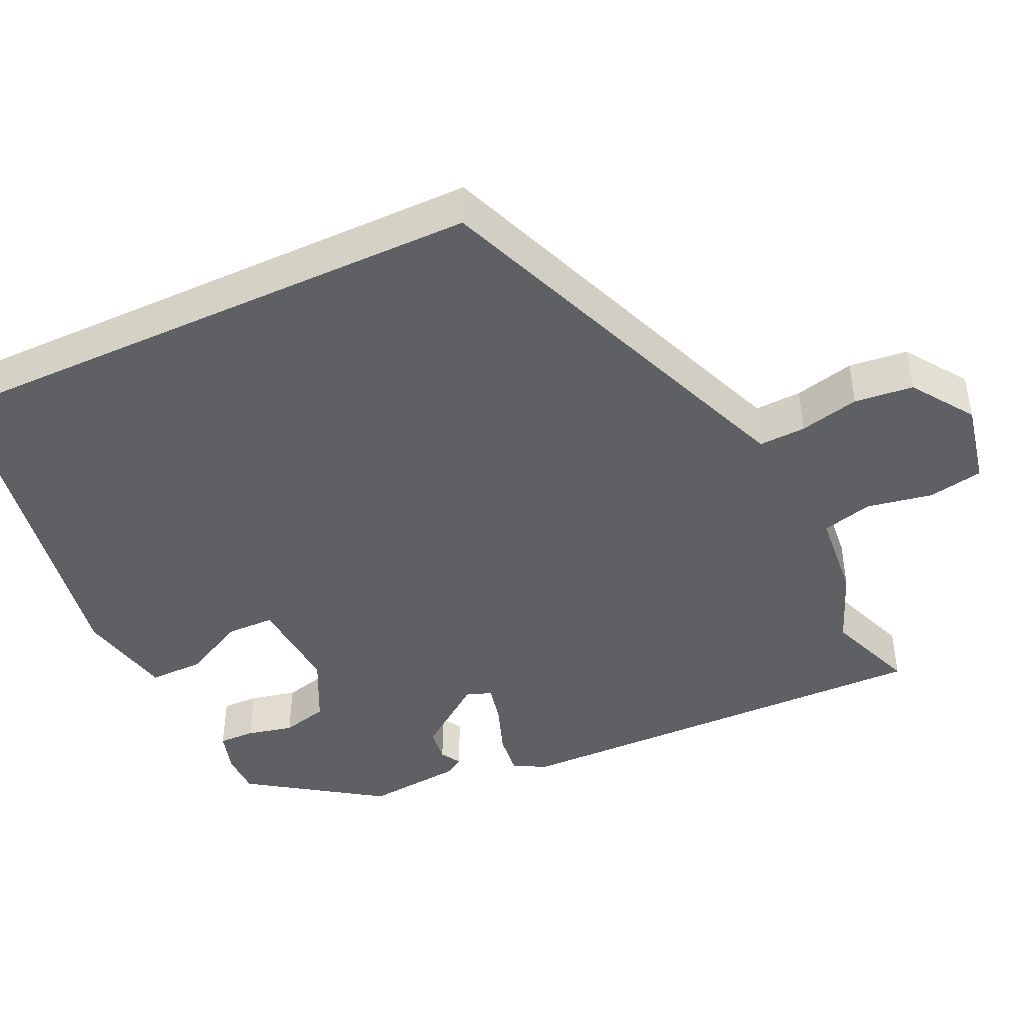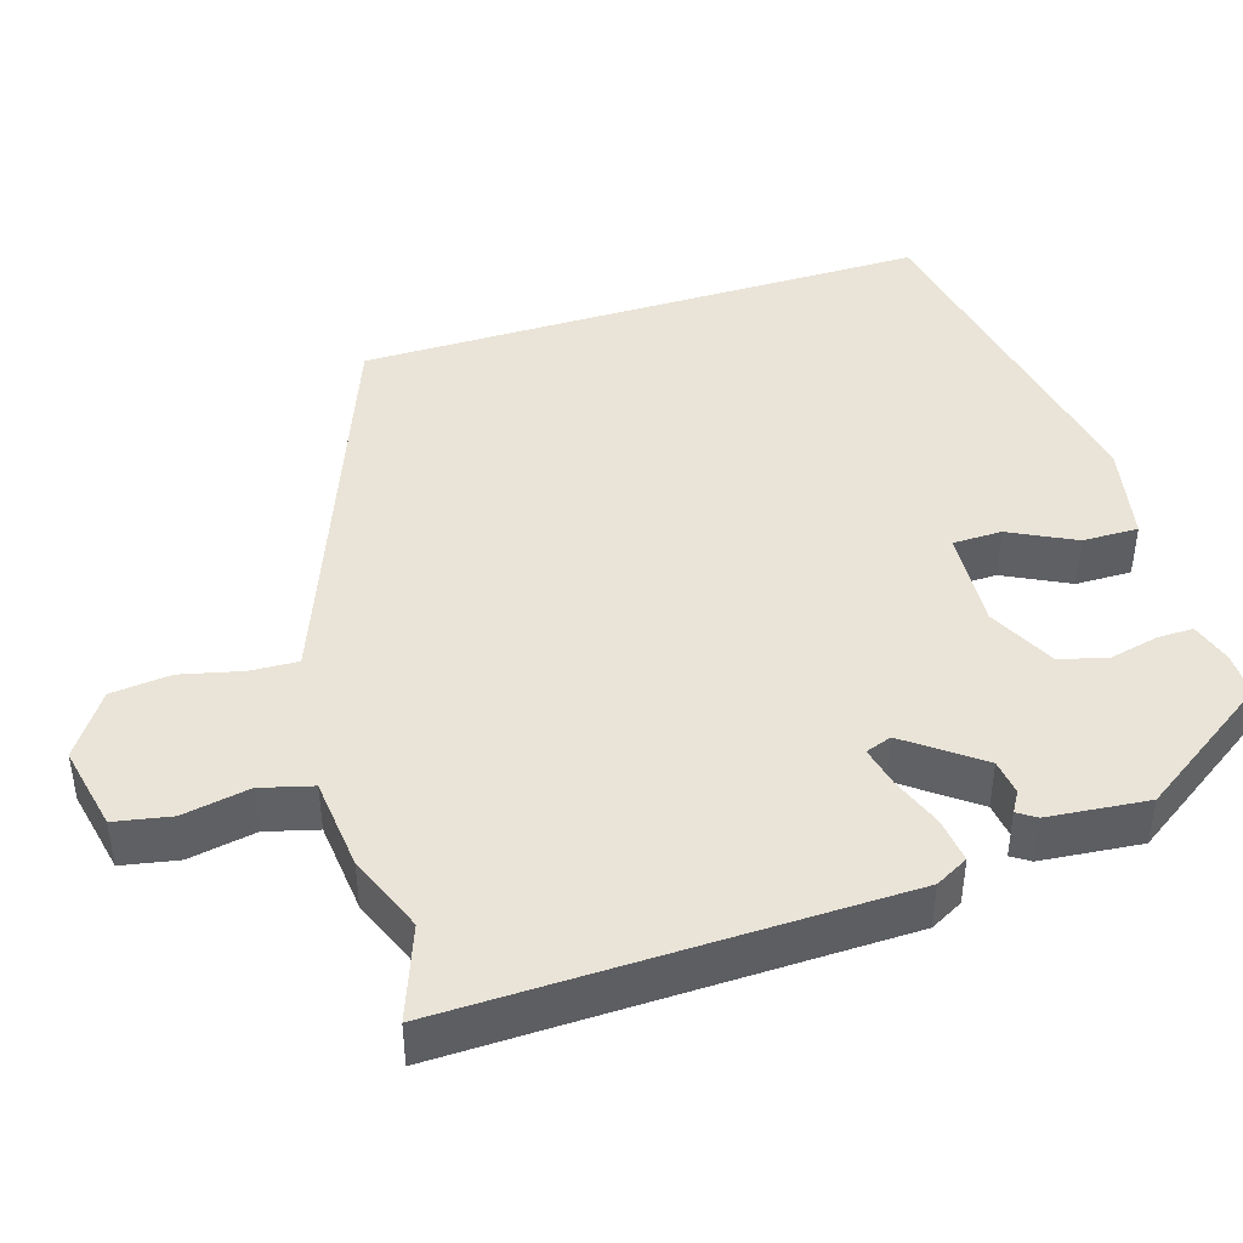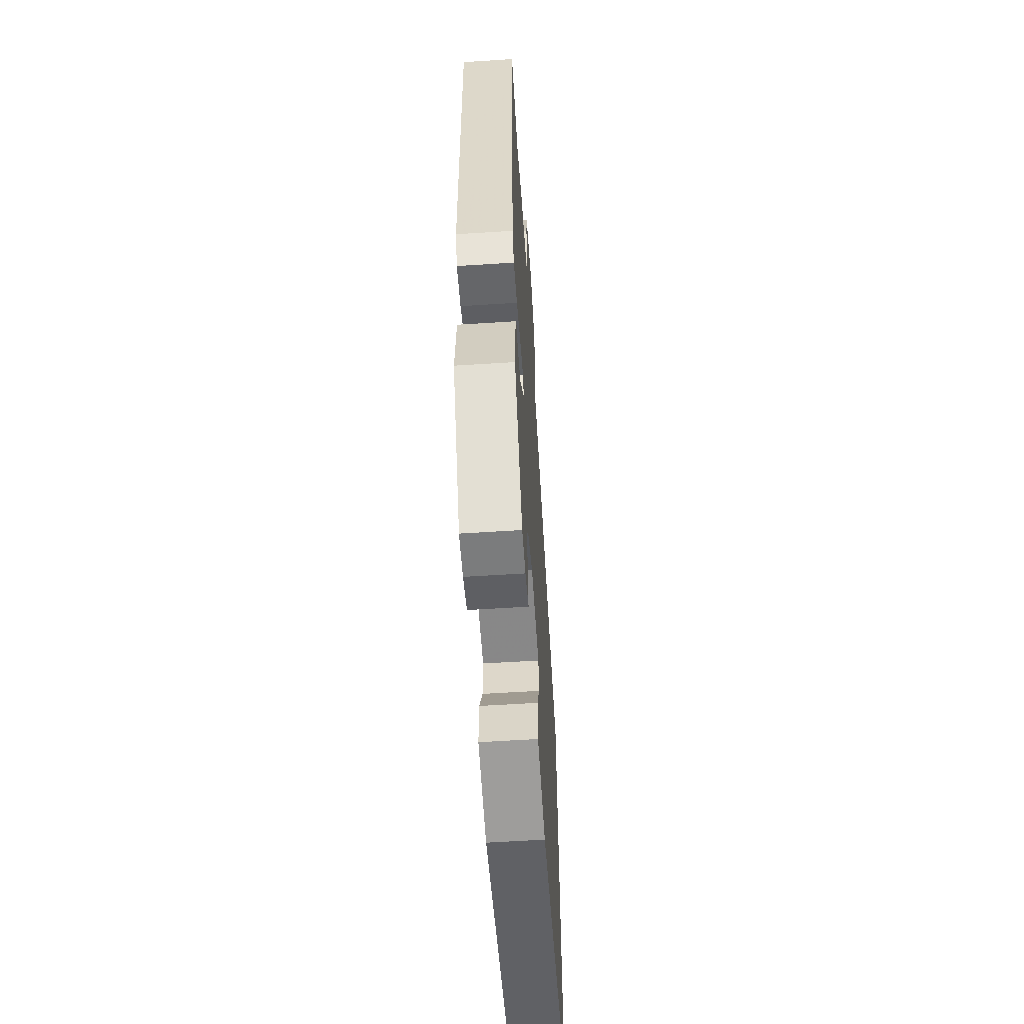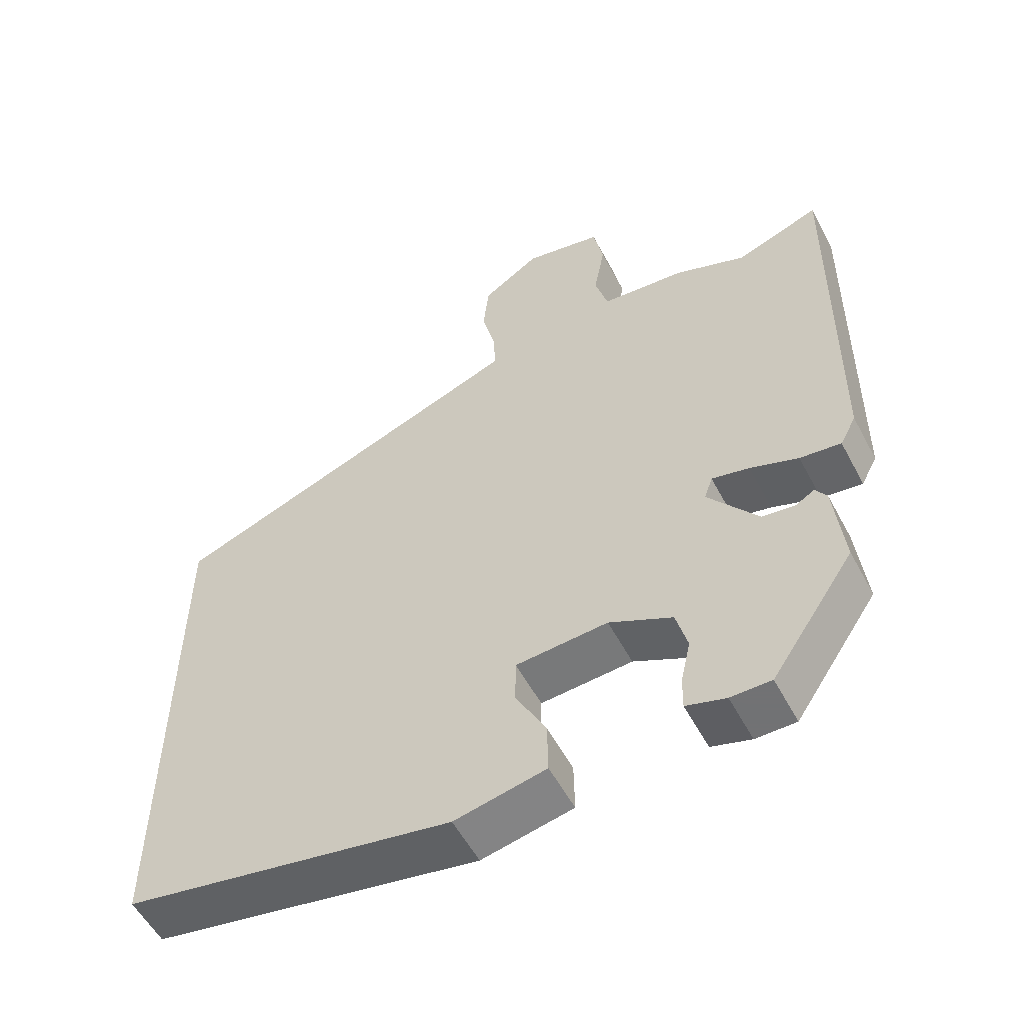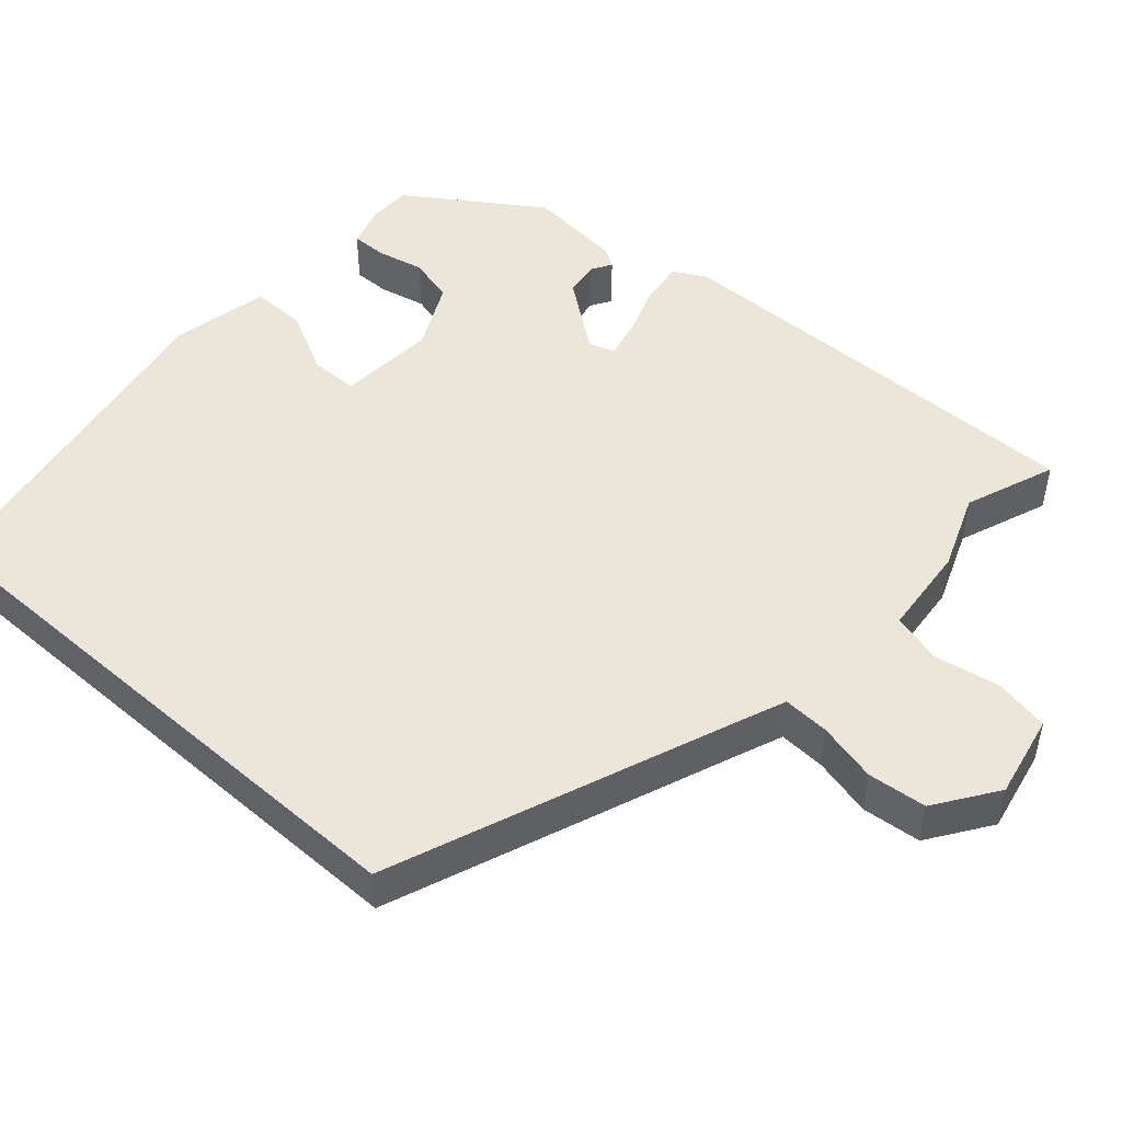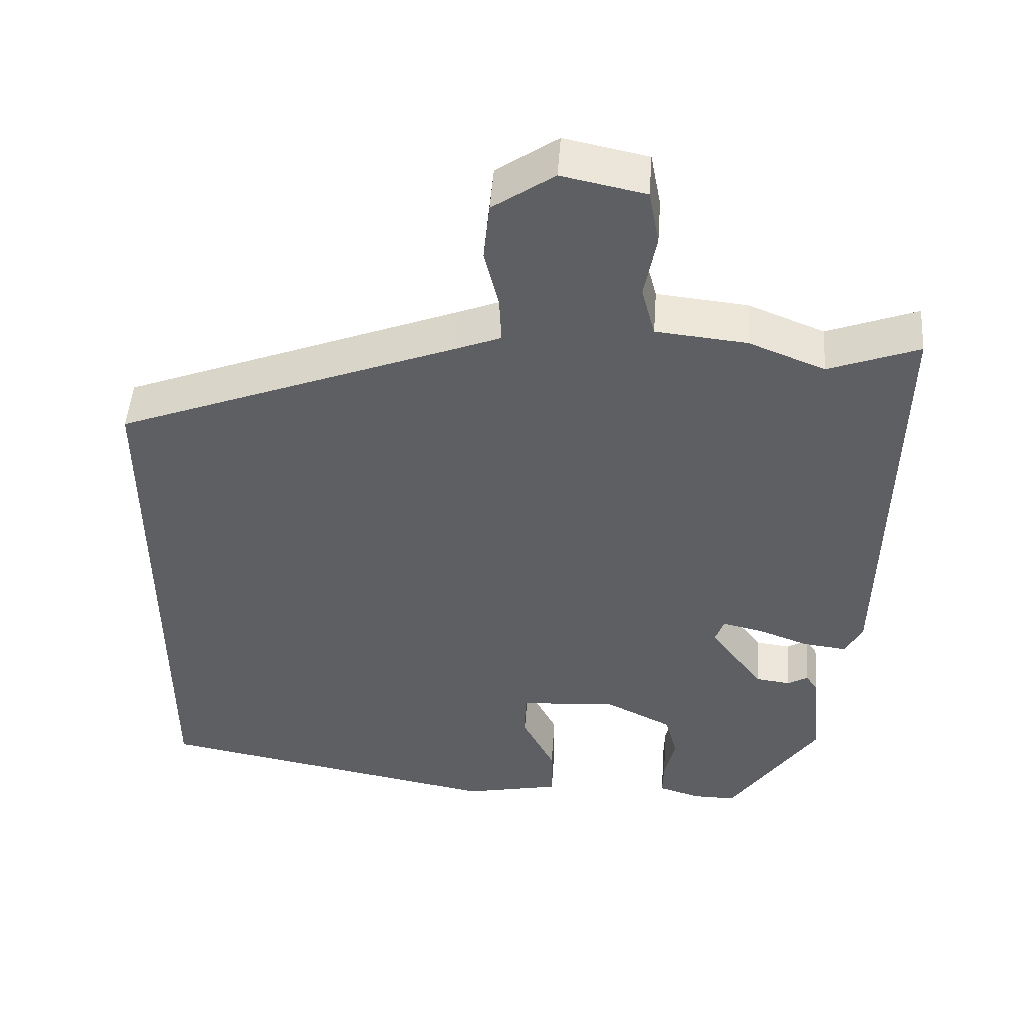
<metadata>
{"format":"obj","ext":"obj","renderer":"f3d","projection":"perspective","resolution":1024,"background":"white","views":[{"elev":-43.8,"azim":-65.0,"up":"+Y"},{"elev":43.3,"azim":72.5,"up":"+Y"},{"elev":-58.7,"azim":93.8,"up":"+Z"},{"elev":-55.6,"azim":27.8,"up":"+Z"},{"elev":48.5,"azim":-48.3,"up":"+Y"},{"elev":48.6,"azim":4.1,"up":"+Z"}]}
</metadata>
<code>
v 0.383 0.07 -0.504
v 0.326 0.07 -0.504
v 0.27 0.07 -0.487
v 0.271 0.07 -0.439
v 0.285 0.07 -0.377
v 0.269 0.07 -0.315
v 0.18 0.07 -0.271
v 0.05 0.07 -0.28
v 0.049 0.07 -0.344
v 0.092 0.07 -0.428
v 0.093 0.07 -0.501
v -0.036 0.07 -0.528
v -0.5 0.07 -0.443
v -0.5 0.07 0.302
v -0.046 0.07 0.477
v 0.015 0.07 0.501
v 0.012 0.07 0.563
v -0.007 0.07 0.642
v 0.001 0.07 0.72
v 0.083 0.07 0.776
v 0.194 0.07 0.753
v 0.208 0.07 0.68
v 0.192 0.07 0.593
v 0.21 0.07 0.526
v 0.331 0.07 0.514
v 0.432 0.07 0.474
v 0.552 0.07 0.519
v 0.542 0.07 -0.059
v 0.519 0.07 -0.102
v 0.461 0.07 -0.095
v 0.393 0.07 -0.07
v 0.34 0.07 -0.058
v 0.328 0.07 -0.092
v 0.399 0.07 -0.186
v 0.445 0.07 -0.192
v 0.472 0.07 -0.176
v 0.488 0.07 -0.2
v 0.501 0.07 -0.33
v 0.383 0 -0.504
v 0.326 0 -0.504
v 0.27 0 -0.487
v 0.271 0 -0.439
v 0.285 0 -0.377
v 0.269 0 -0.315
v 0.18 0 -0.271
v 0.05 0 -0.28
v 0.049 0 -0.344
v 0.092 0 -0.428
v 0.093 0 -0.501
v -0.036 0 -0.528
v -0.5 0 -0.443
v -0.5 0 0.302
v -0.046 0 0.477
v 0.015 0 0.501
v 0.012 0 0.563
v -0.007 0 0.642
v 0.001 0 0.72
v 0.083 0 0.776
v 0.194 0 0.753
v 0.208 0 0.68
v 0.192 0 0.593
v 0.21 0 0.526
v 0.331 0 0.514
v 0.432 0 0.474
v 0.552 0 0.519
v 0.542 0 -0.059
v 0.519 0 -0.102
v 0.461 0 -0.095
v 0.393 0 -0.07
v 0.34 0 -0.058
v 0.328 0 -0.092
v 0.399 0 -0.186
v 0.445 0 -0.192
v 0.472 0 -0.176
v 0.488 0 -0.2
v 0.501 0 -0.33
f 3 4 5
f 2 3 5
f 1 2 5
f 38 1 5
f 37 38 5
f 36 37 5
f 35 36 5
f 34 35 5 6
f 33 34 6 7
f 32 33 7 8
f 29 30 31
f 28 29 31
f 27 28 31
f 26 27 31
f 26 31 32
f 25 26 32
f 24 25 32
f 23 24 32 8
f 21 22 23
f 20 21 23
f 19 20 23
f 18 19 23
f 17 18 23
f 16 17 23
f 12 13 14 15
f 12 15 16
f 9 10 11 12
f 8 9 12 16
f 8 16 23
f 43 42 41
f 43 41 40
f 43 40 39
f 43 39 76
f 43 76 75
f 43 75 74
f 43 74 73
f 44 43 73 72
f 45 44 72 71
f 46 45 71 70
f 69 68 67
f 69 67 66
f 69 66 65
f 69 65 64
f 70 69 64
f 70 64 63
f 70 63 62
f 46 70 62 61
f 61 60 59
f 61 59 58
f 61 58 57
f 61 57 56
f 61 56 55
f 61 55 54
f 53 52 51 50
f 54 53 50
f 50 49 48 47
f 54 50 47 46
f 61 54 46
f 1 39 40 2
f 2 40 41 3
f 3 41 42 4
f 4 42 43 5
f 5 43 44 6
f 6 44 45 7
f 7 45 46 8
f 8 46 47 9
f 9 47 48 10
f 10 48 49 11
f 11 49 50 12
f 12 50 51 13
f 13 51 52 14
f 14 52 53 15
f 15 53 54 16
f 16 54 55 17
f 17 55 56 18
f 18 56 57 19
f 19 57 58 20
f 20 58 59 21
f 21 59 60 22
f 22 60 61 23
f 23 61 62 24
f 24 62 63 25
f 25 63 64 26
f 26 64 65 27
f 27 65 66 28
f 28 66 67 29
f 29 67 68 30
f 30 68 69 31
f 31 69 70 32
f 32 70 71 33
f 33 71 72 34
f 34 72 73 35
f 35 73 74 36
f 36 74 75 37
f 37 75 76 38
f 38 76 39 1

</code>
